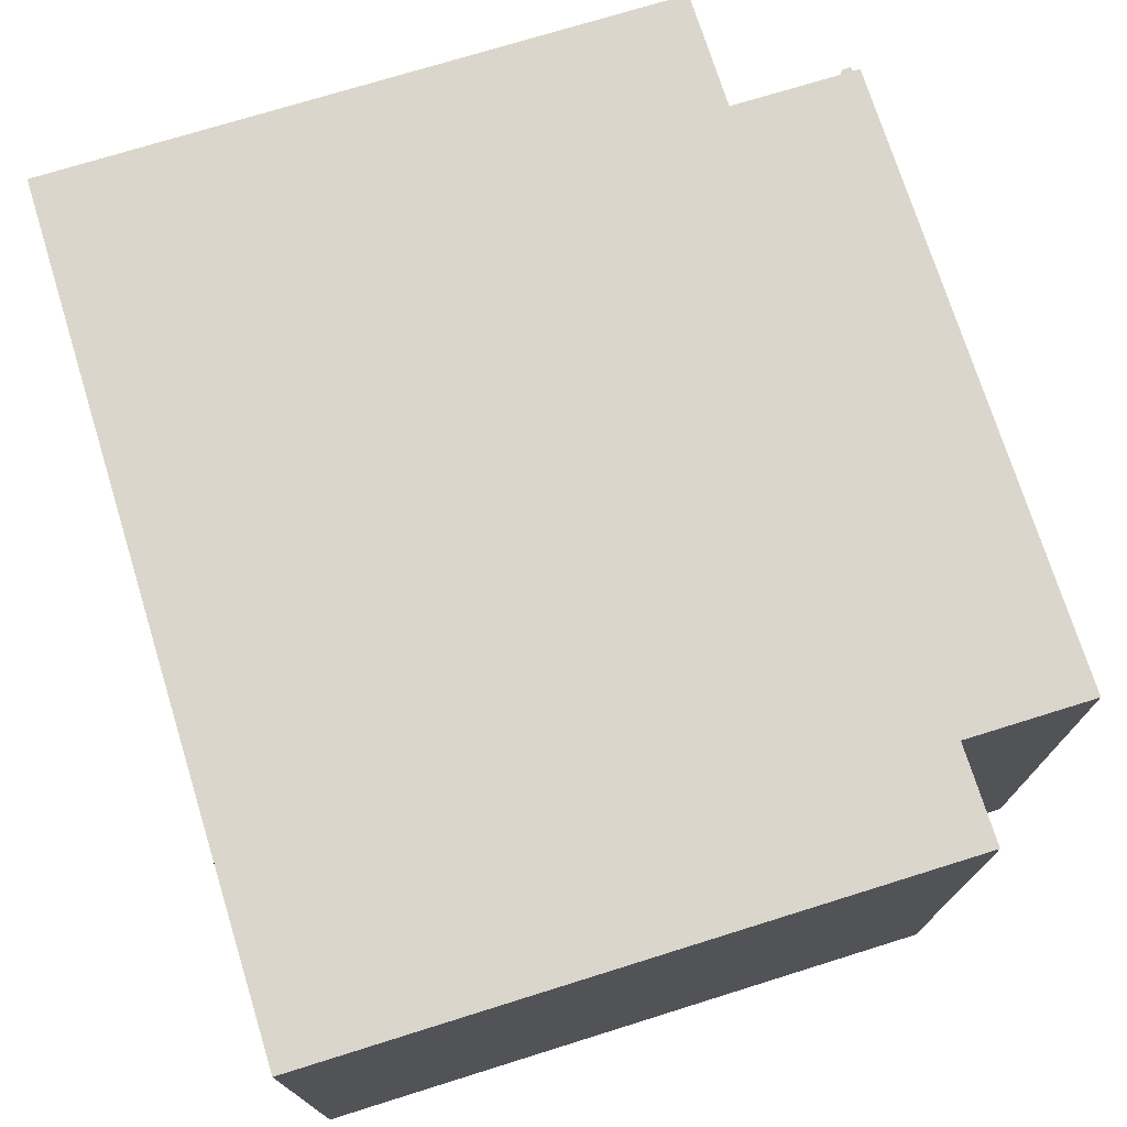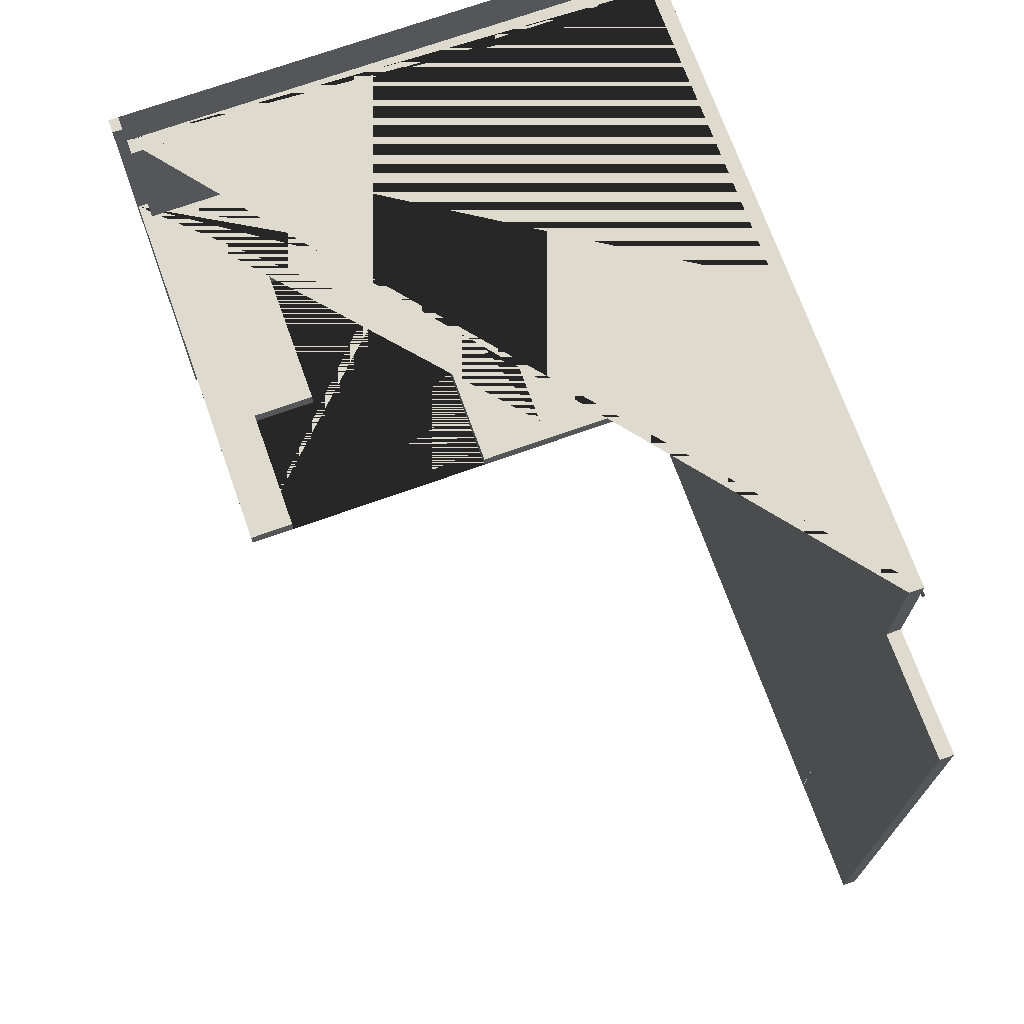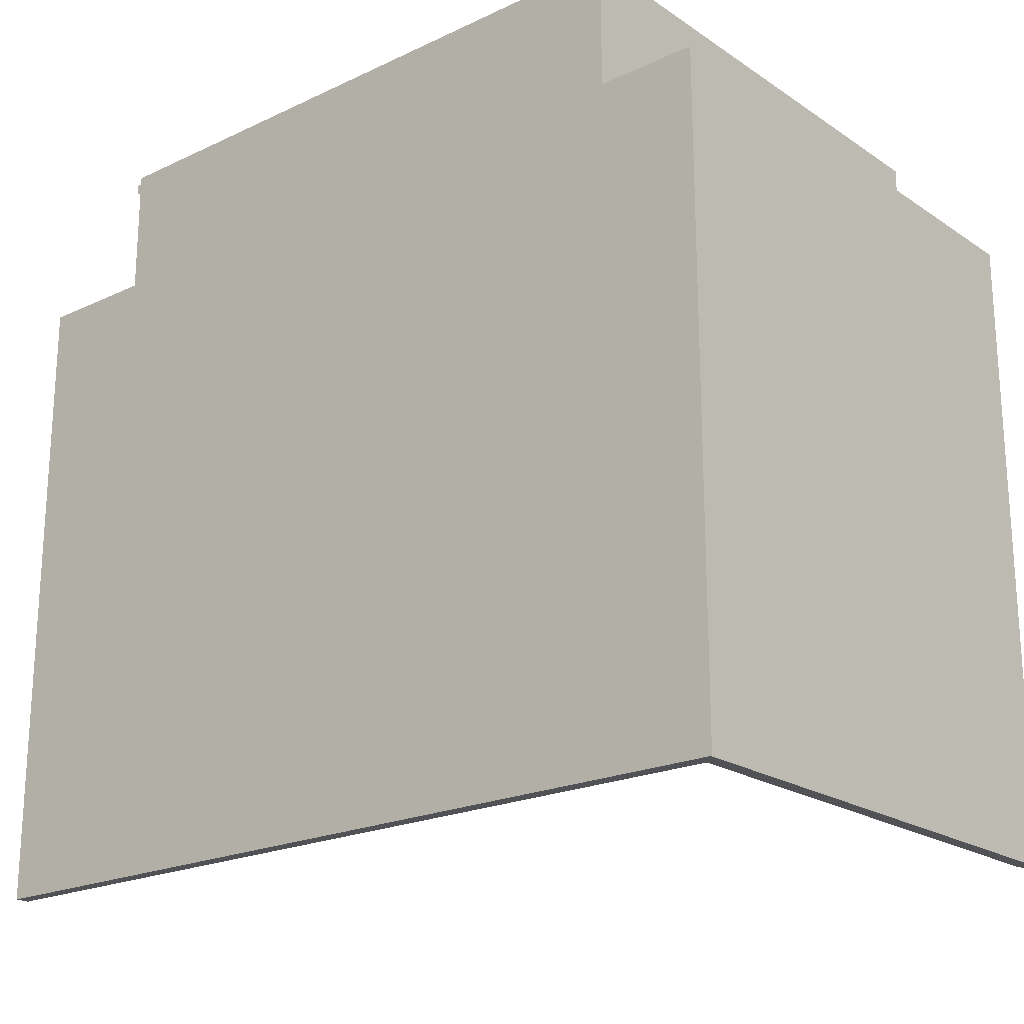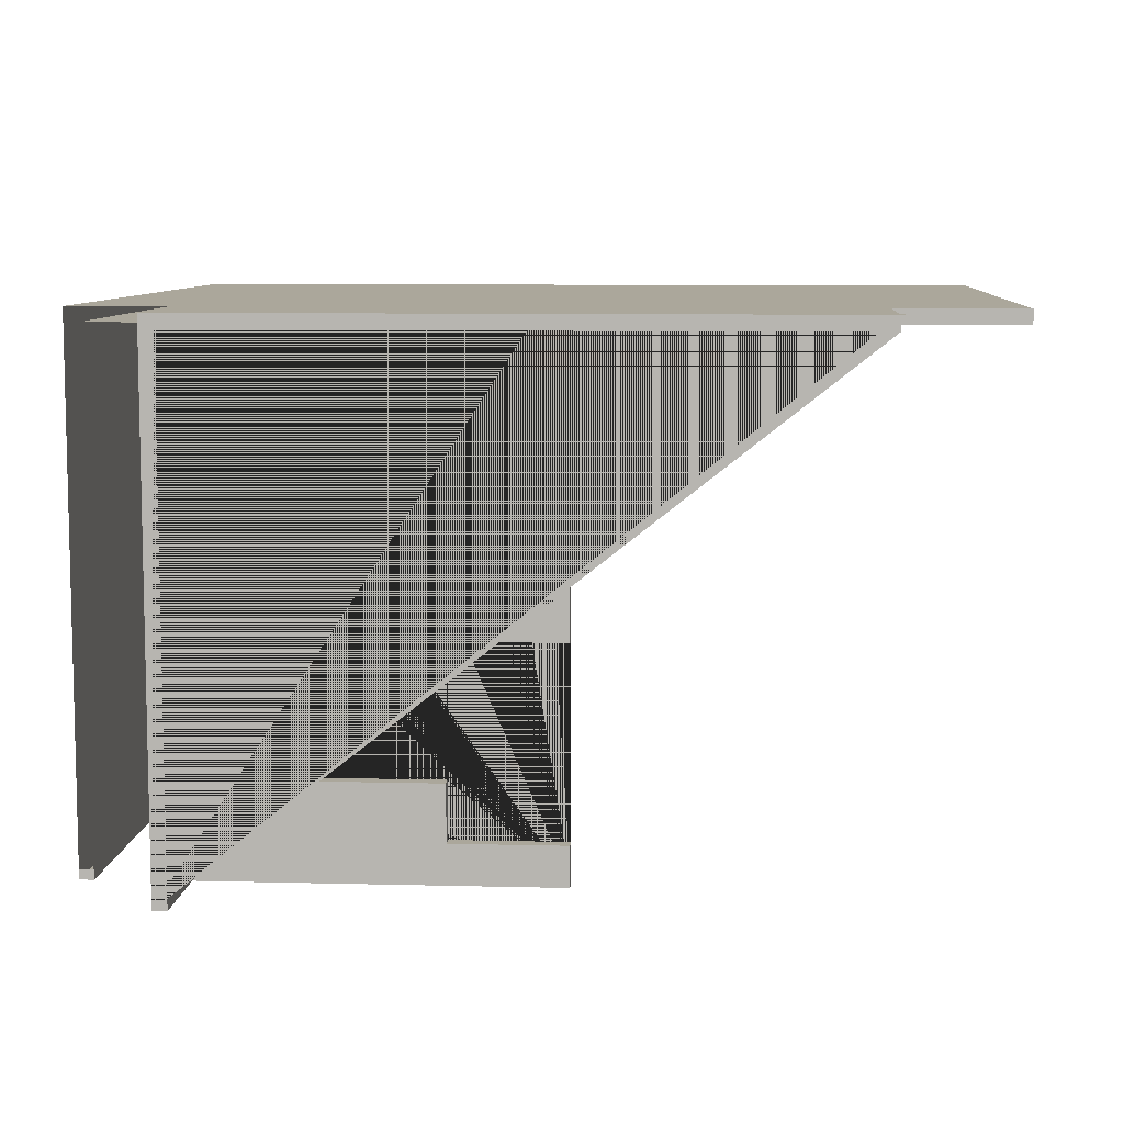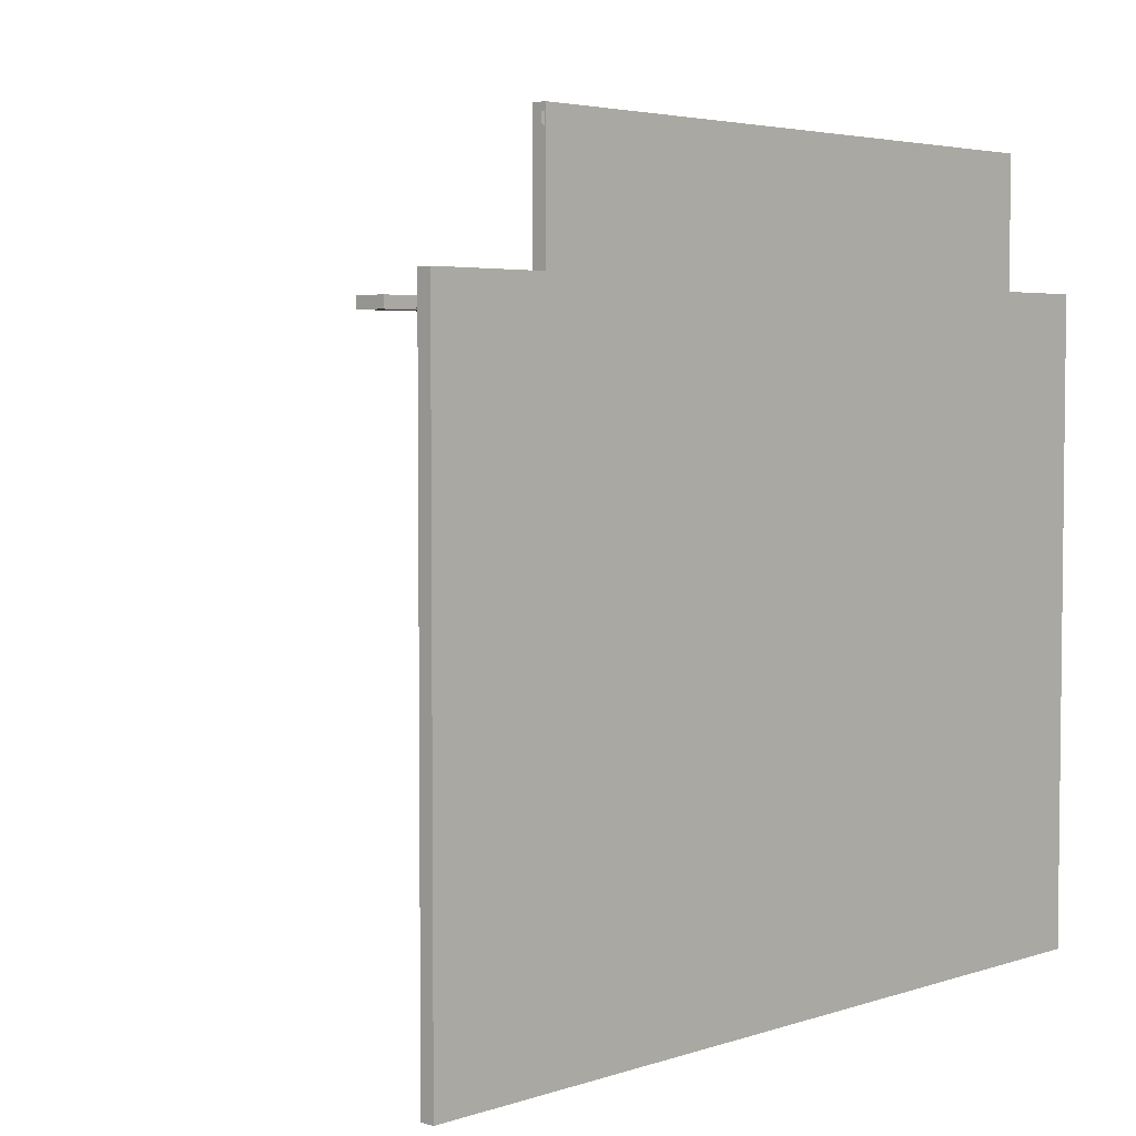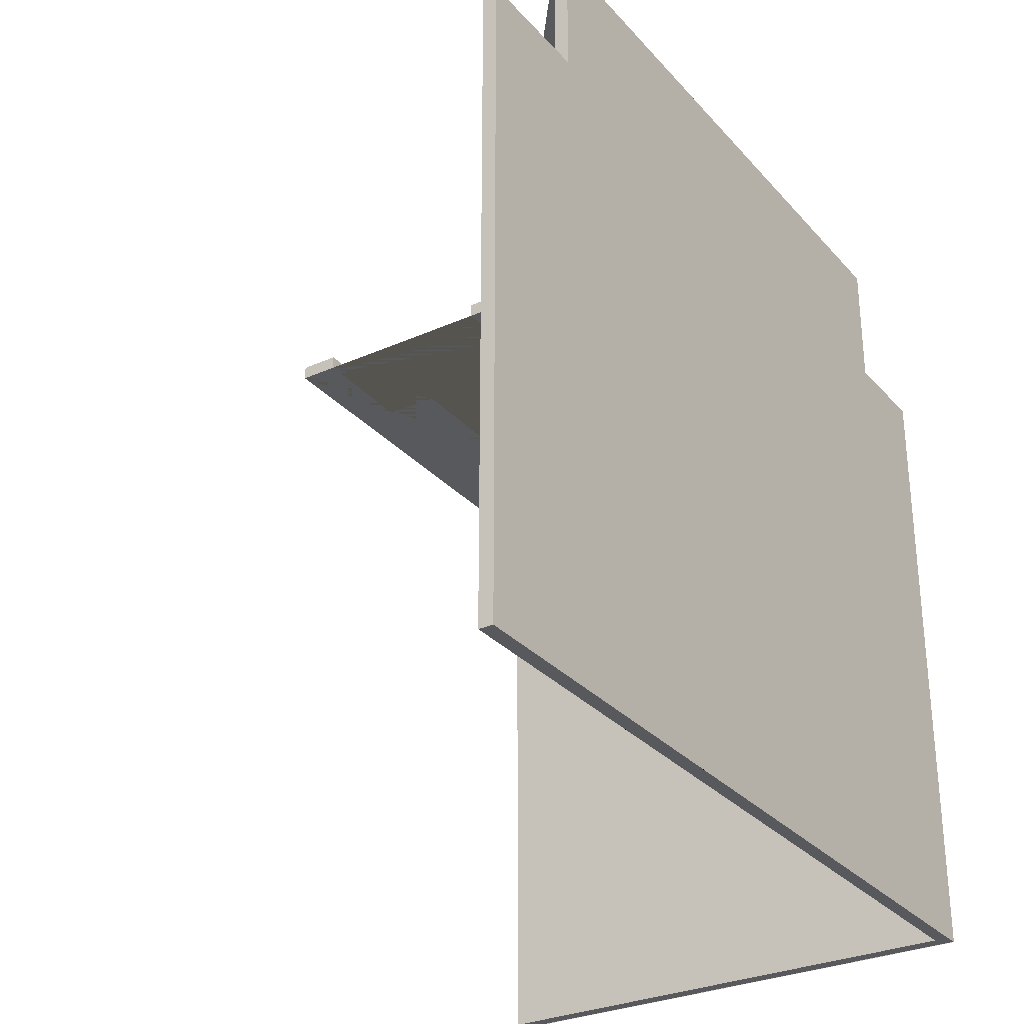
<metadata>
{"format":"obj","ext":"obj","renderer":"f3d","projection":"perspective","resolution":1024,"background":"white","views":[{"elev":73.5,"azim":-107.3,"up":"+Y"},{"elev":71.3,"azim":70.3,"up":"+Z"},{"elev":-20.9,"azim":-139.8,"up":"+Z"},{"elev":8.2,"azim":4.0,"up":"+Y"},{"elev":4.0,"azim":133.2,"up":"+Z"},{"elev":-29.8,"azim":123.2,"up":"+Z"}]}
</metadata>
<code>
g default
v -2.333 -0.3871 2.611
v 0.2719 -0.3871 2.611
v 0.2719 -0.3871 2.761
v -2.333 -0.3871 2.761
v -2.528 0.2681 2.611
v -1.933 0.2681 2.611
v -1.933 0.2681 2.677
v -1.933 0.2681 2.761
v -2.528 0.2681 2.761
v 3.272 2.818 -4.148
v 3.272 2.668 -4.148
v 2.227 2.668 -4.148
v 2.227 2.818 -4.148
v 3.267 2.668 2.76
v -4.436 2.668 2.76
v -4.436 2.668 -4.148
v 3.267 2.668 -4.148
v 0.07188 0.01813 2.611
v -2.528 0.01813 2.611
v -2.528 0.01813 2.761
v 0.07188 0.01813 2.761
v -1.933 2.268 2.611
v -1.933 2.268 2.677
v -1.933 2.268 2.761
v 4.586 2.818 -4.148
v 4.586 2.668 -4.148
v 0.07188 0.2681 2.611
v 0.07188 0.2681 2.761
v -0.5329 2.268 2.611
v -0.5329 0.2681 2.611
v -0.5329 0.2681 2.677
v -0.5329 2.268 2.677
v -0.5329 0.2681 2.761
v -0.5329 2.268 2.761
v 0.2719 2.665 2.761
v 0.2719 2.665 2.611
v -3.529 2.665 2.611
v -3.529 2.665 2.761
v 0.08196 2.818 2.76
v 3.274 2.818 2.76
v 3.274 2.818 -4.148
v 0.08196 2.818 -4.148
v -3.528 2.818 4.148
v 0.07188 2.818 4.148
v 0.07188 2.818 2.76
v -3.528 2.818 2.76
v 0.2719 -2.808 2.611
v -3.529 -2.808 2.611
v -2.333 -1.786 2.611
v -0.9366 -1.786 2.611
v -0.9366 -2.387 2.611
v 0.2719 -2.387 2.611
v 3.272 2.668 2.76
v 4.586 2.668 2.76
v 0.1719 2.815 2.617
v 0.07188 2.815 2.617
v 3.272 2.818 2.76
v 4.586 2.818 2.76
v 3.272 2.668 4.148
v -3.378 2.668 4.148
v -3.378 2.668 2.76
v 0.07188 2.815 4.067
v 0.1719 2.815 3.967
v -3.529 -2.808 2.761
v 0.2719 -2.808 2.761
v 0.2719 -2.387 2.761
v -0.9366 -2.387 2.761
v -0.9366 -1.786 2.761
v -2.333 -1.786 2.761
v 3.272 2.818 4.148
v 3.322 2.815 3.967
v 3.272 2.815 4.067
v 3.322 2.815 4.008
v 3.322 2.815 4.067
v -3.528 -2.711 4.148
v -3.378 -2.711 4.148
v -3.378 -2.711 2.76
v -3.528 -2.711 2.76
v -4.586 2.818 2.76
v -4.586 2.818 -4.148
v 0.07188 2.818 -4.148
v -0.9726 2.818 -4.148
v -3.378 2.668 -4.148
v -4.423 2.668 -4.148
v -3.528 2.818 -4.148
v -4.573 2.818 -4.148
v -4.436 -2.711 2.76
v -4.436 -2.711 -4.148
v -4.586 -2.711 2.76
v -4.586 -2.711 -4.148
v -4.423 -2.711 -4.148
v -4.573 -2.711 -4.148
v -4.436 -2.818 2.76
v -4.586 -2.818 2.76
v -4.586 -2.818 -4.148
v -4.436 -2.818 -4.148
g paredesE:polySurface13
f 1 2 3 4
f 5 6 7 8 9
f 10 11 12 13
f 14 15 16 17
f 18 19 20 21
f 6 22 23 7
f 24 8 7 23
f 11 10 25 26
f 27 18 21 28
f 29 30 31 32
f 33 34 32 31
f 22 29 32 23
f 35 36 37 38
f 34 24 23 32
f 39 40 41 42
f 30 27 28 33 31
f 2 36 35 3
f 36 2 1 19 18 27
f 43 44 45 46
f 28 21 20 4 3 35
f 47 48 37 36 27 30 29 22 6 5 19 1 49 50 51 52
f 53 11 26 54
f 10 57 58 25
f 59 60 61 53
f 58 54 26 25
f 64 65 66 67 68 69 4 20 9 8 24 34 33 28 35 38
f 44 70 57 45
f 57 53 54 58
f 70 59 53 57
f 75 76 60 59 70 44 43
f 55 63 71 73 74 72 62 56
f 66 65 47 52
f 19 5 9 20
f 60 76 77 61
f 75 43 46 78
f 79 39 42 80
f 81 10 13 82
f 67 66 52 51
f 48 64 38 37
f 49 1 4 69
f 50 49 69 68
f 51 50 68 67
f 65 64 48 47
f 11 83 84 12
f 76 75 78 77
f 85 81 82 86
f 15 87 88 16
f 89 79 80 90
f 93 94 95 96
f 84 91 92 86 82 13 12
f 87 89 94 93
f 89 90 95 94
f 90 88 96 95
f 88 87 93 96

</code>
